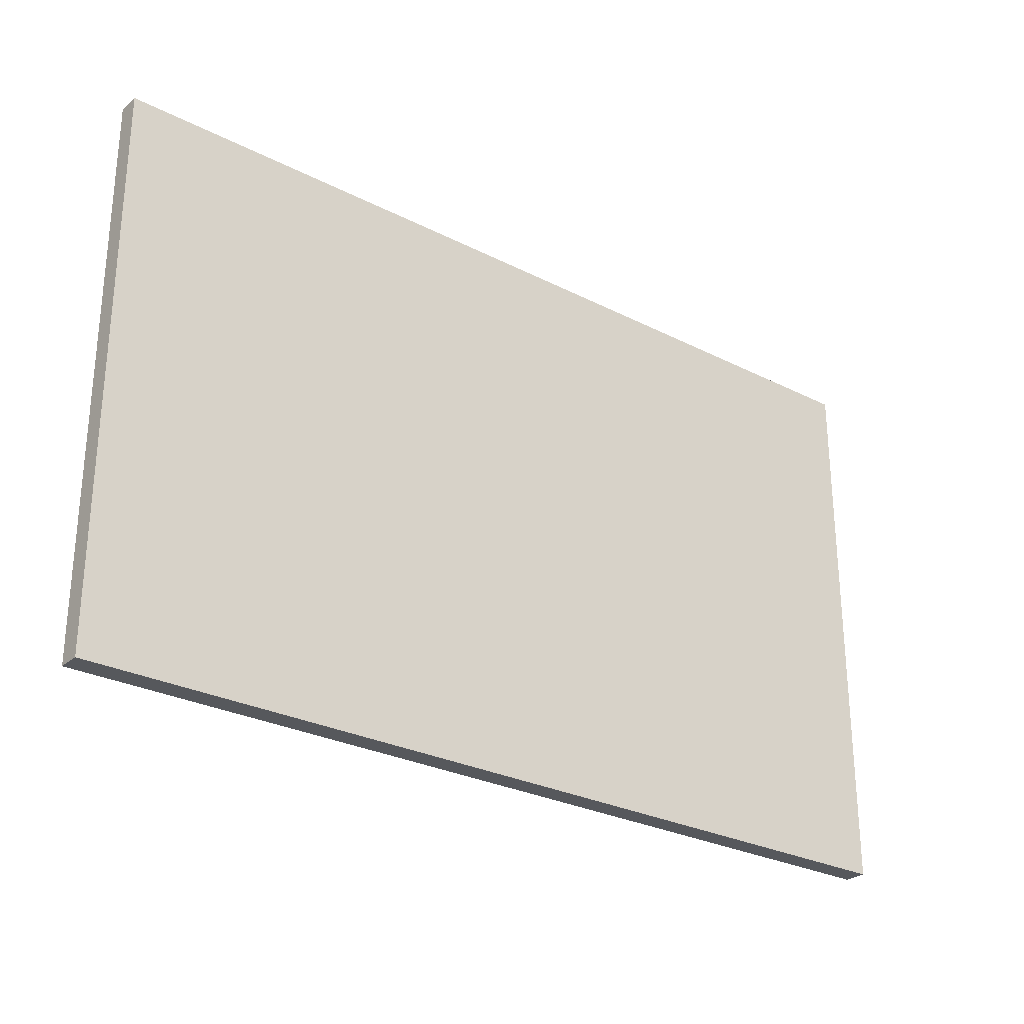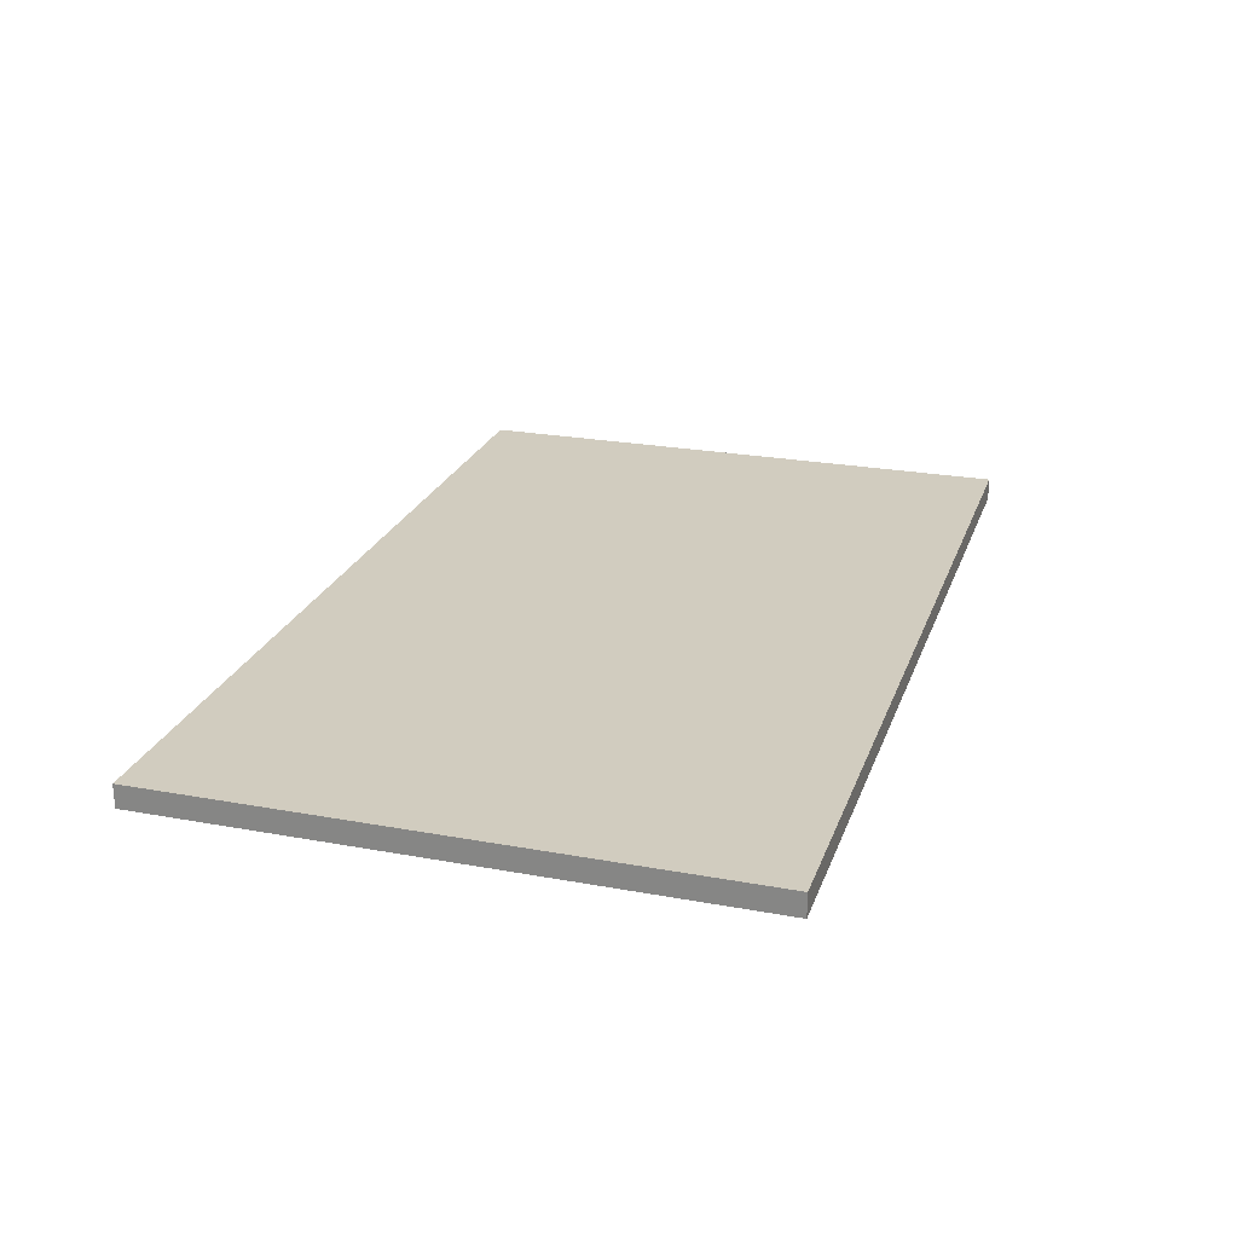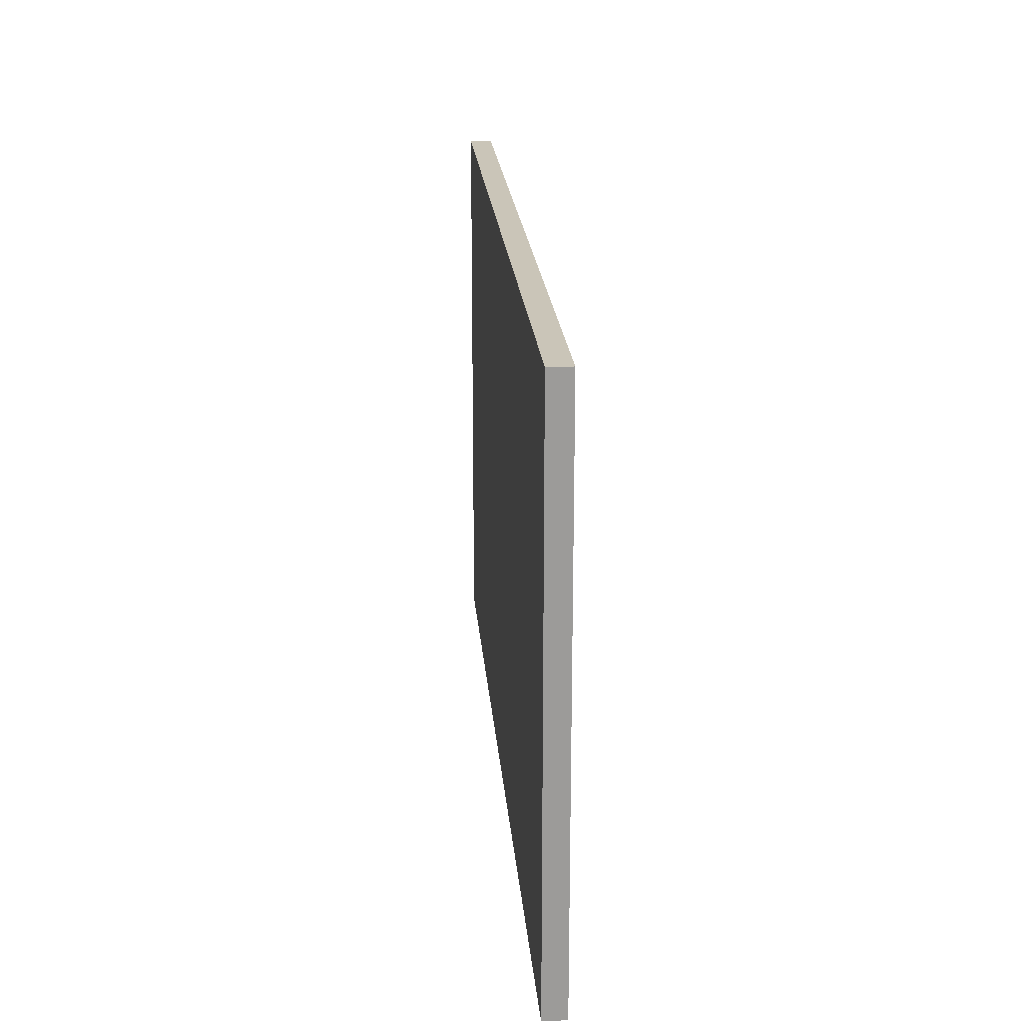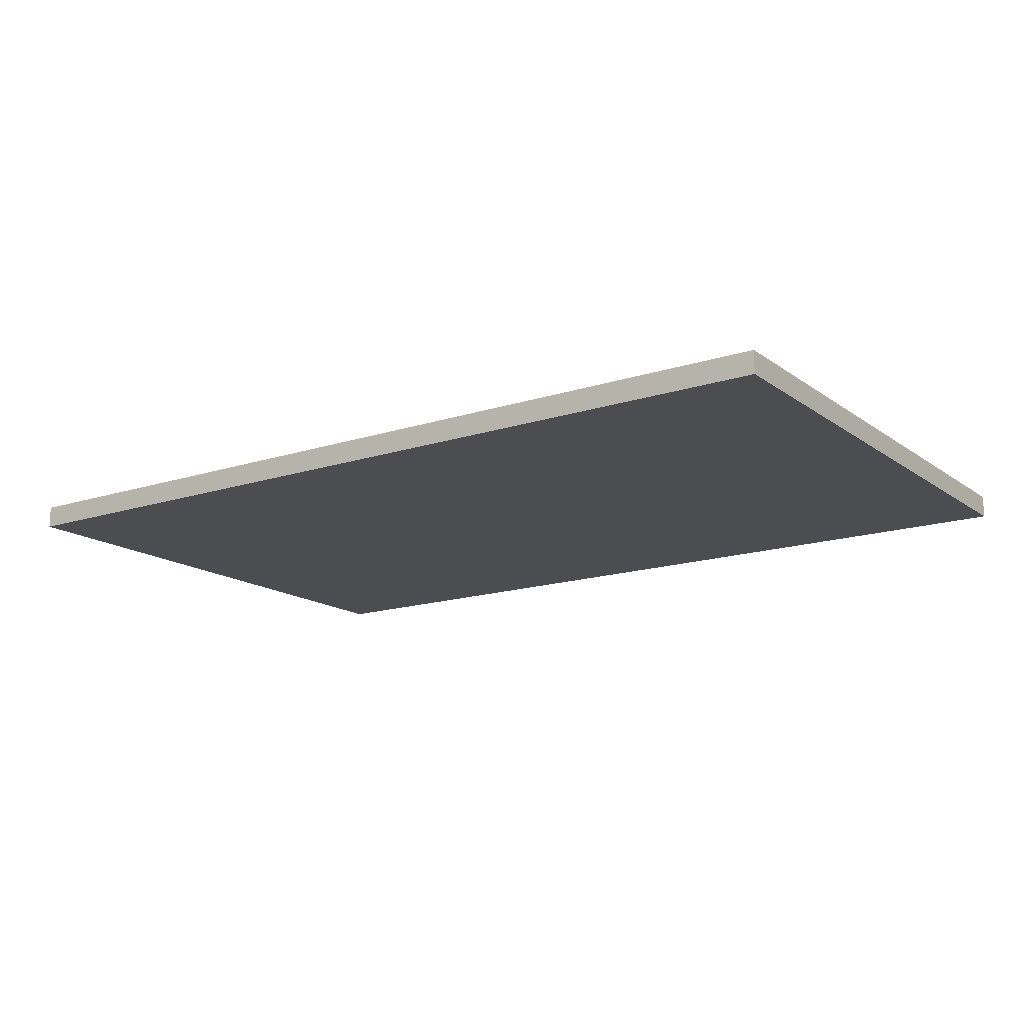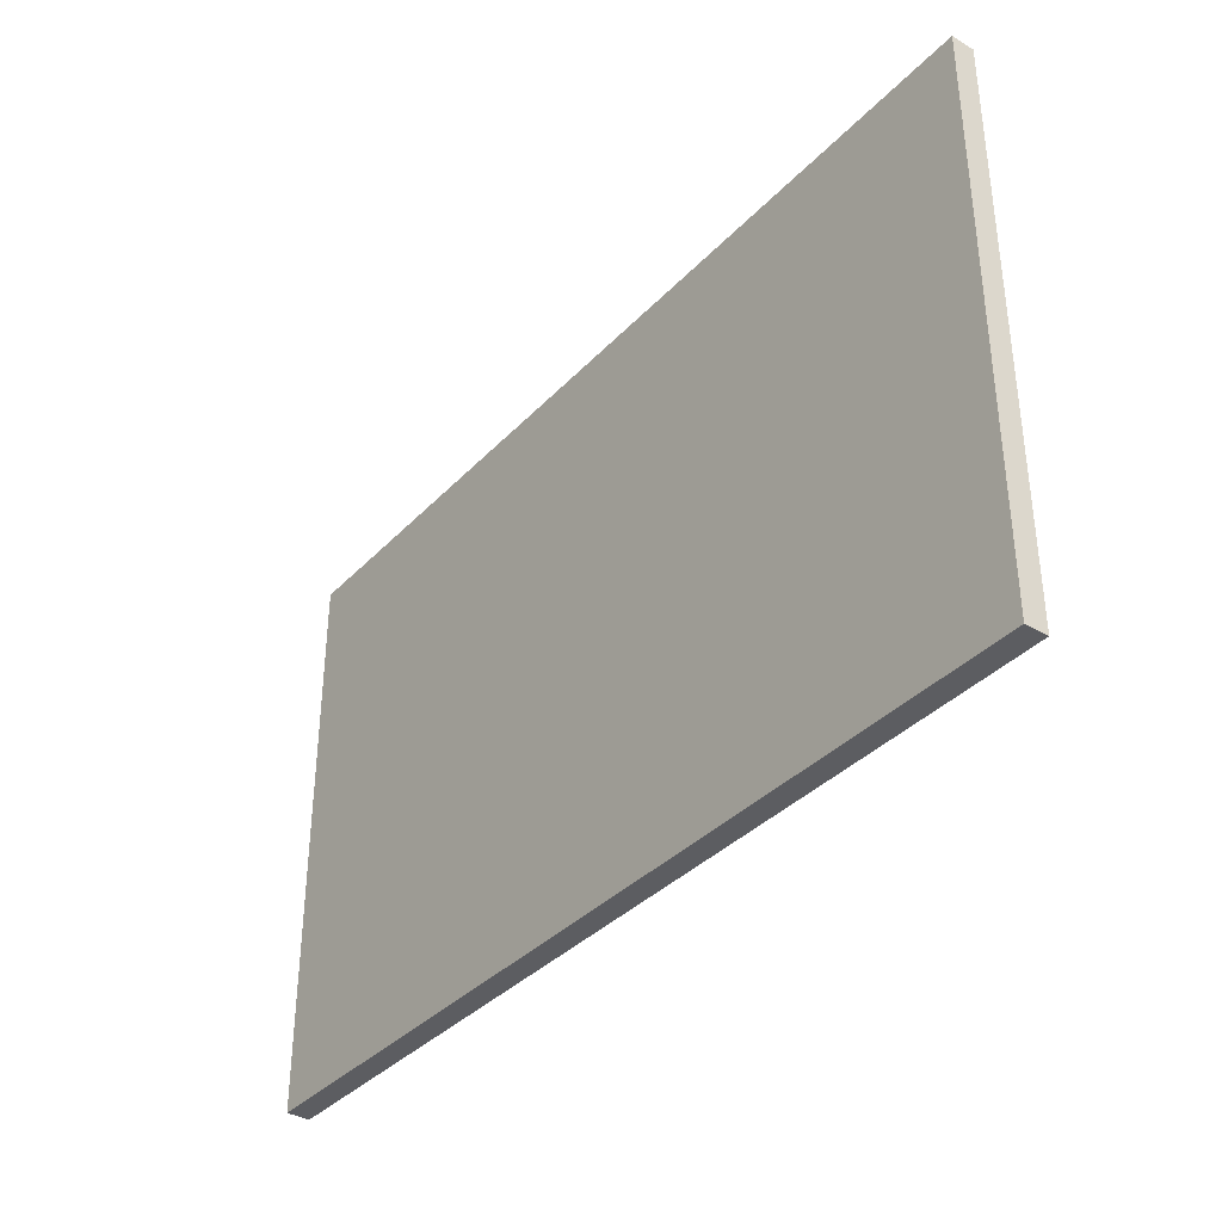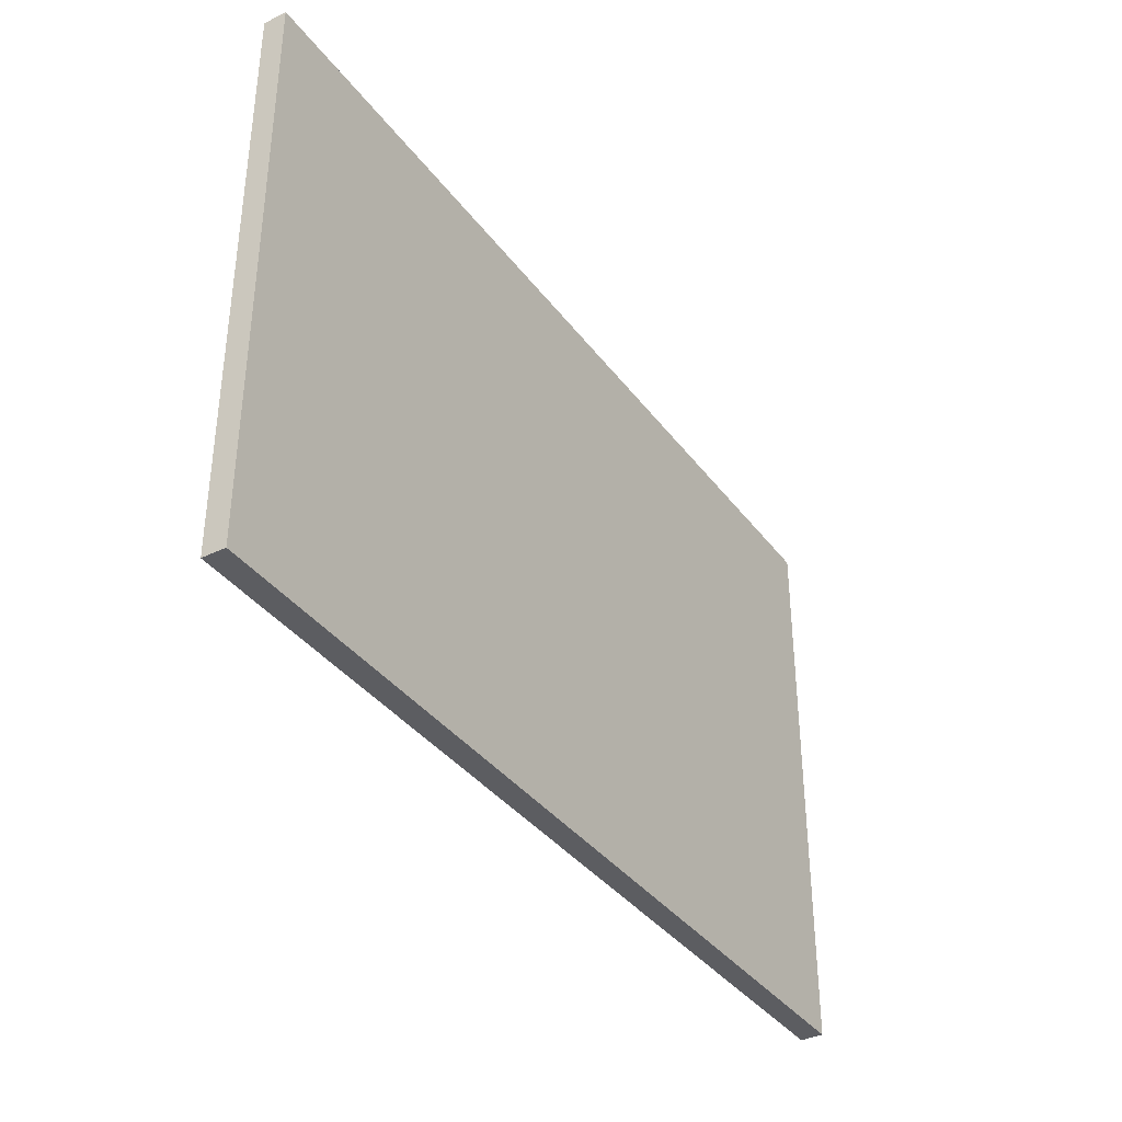
<metadata>
{"format":"obj","ext":"obj","renderer":"f3d","projection":"perspective","resolution":1024,"background":"white","views":[{"elev":-27.8,"azim":142.1,"up":"+Y"},{"elev":23.9,"azim":-72.9,"up":"+Z"},{"elev":20.5,"azim":-94.5,"up":"+Y"},{"elev":-15.7,"azim":34.4,"up":"+Z"},{"elev":-36.6,"azim":52.8,"up":"+Y"},{"elev":-37.1,"azim":122.1,"up":"+Y"}]}
</metadata>
<code>
o Cube_047.001_Cube.748
v -12.27 -0.003155 1.267
v -12.27 2.497 1.267
v -12.27 -0.003155 1.167
v -12.27 2.497 1.167
v -8.267 -0.003155 1.267
v -8.267 2.497 1.267
v -8.267 -0.003155 1.167
v -8.267 2.497 1.167
g Cube_047.001_Cube.748_PareteEsterna
f 2 3 1
f 4 7 3
f 8 5 7
f 6 1 5
f 7 1 3
f 4 6 8
f 2 4 3
f 4 8 7
f 8 6 5
f 6 2 1
f 7 5 1
f 4 2 6

</code>
